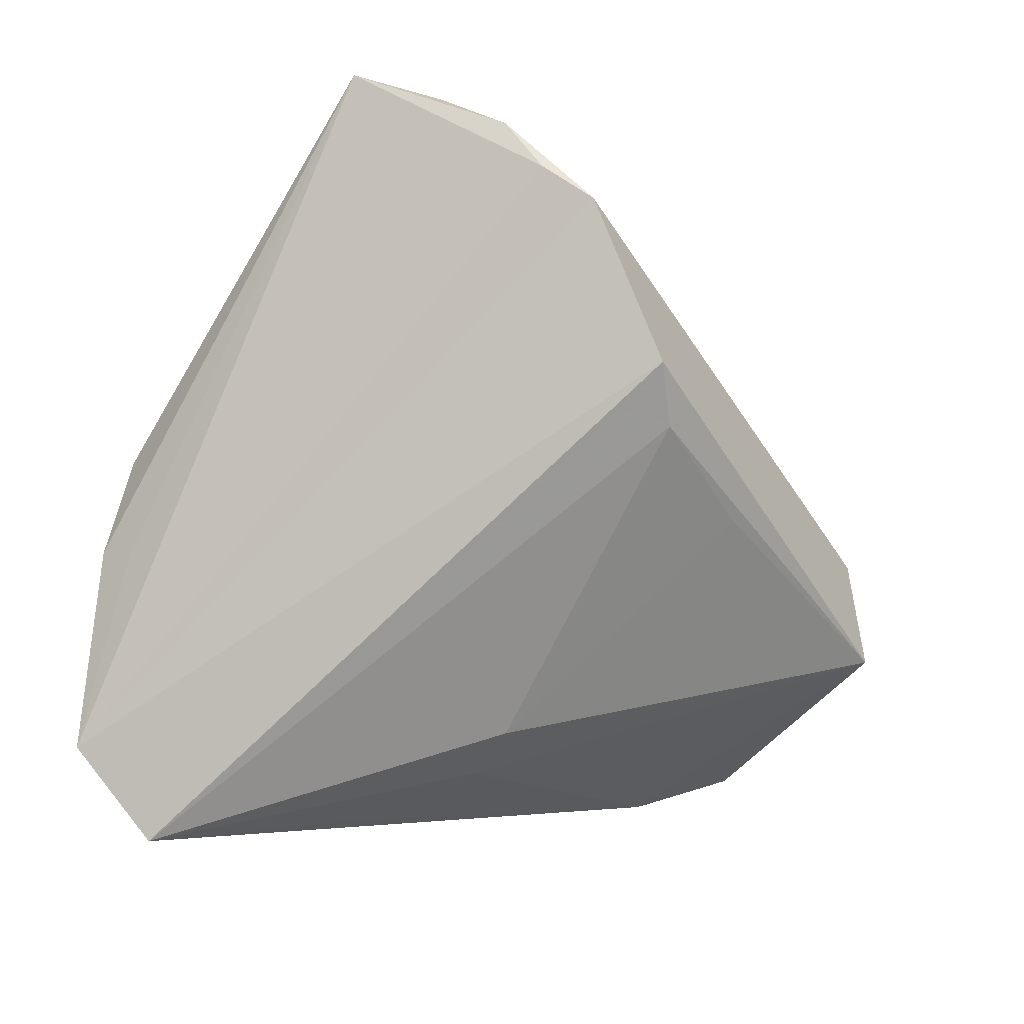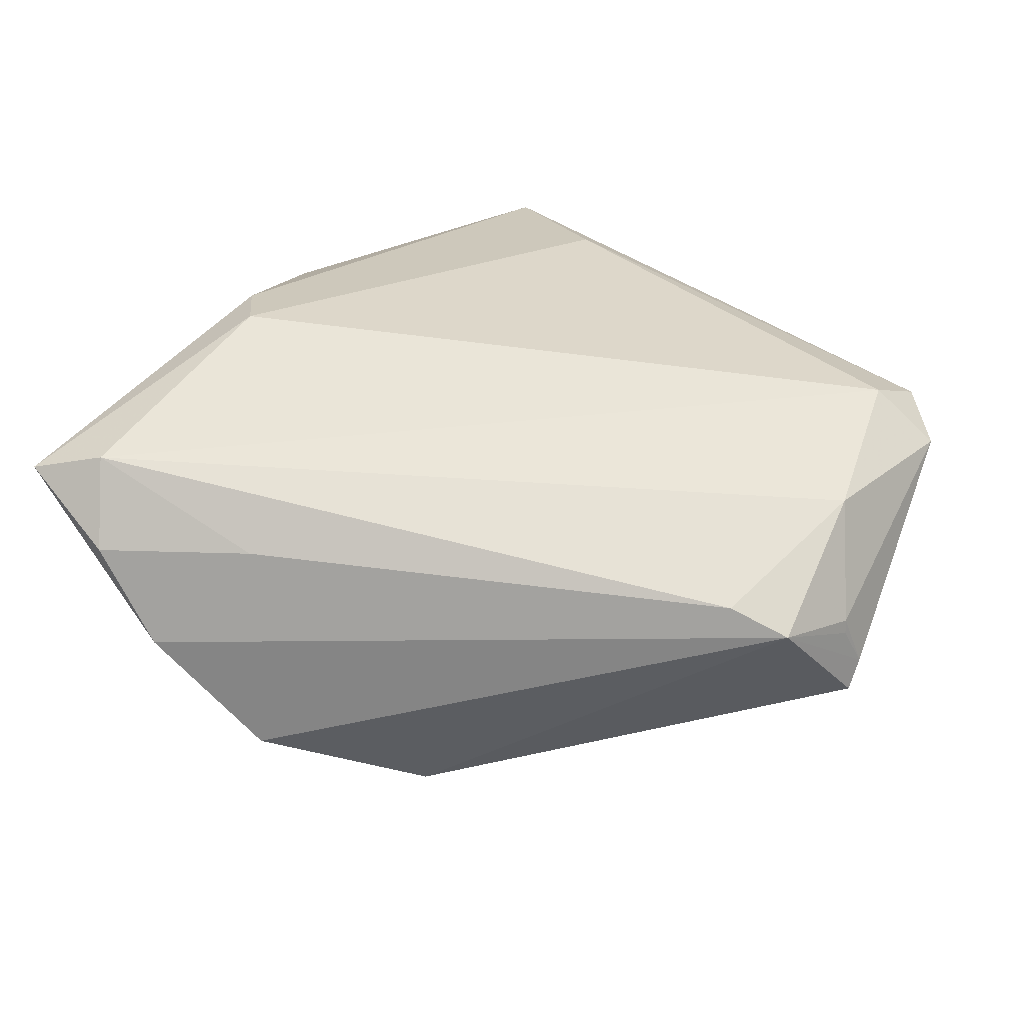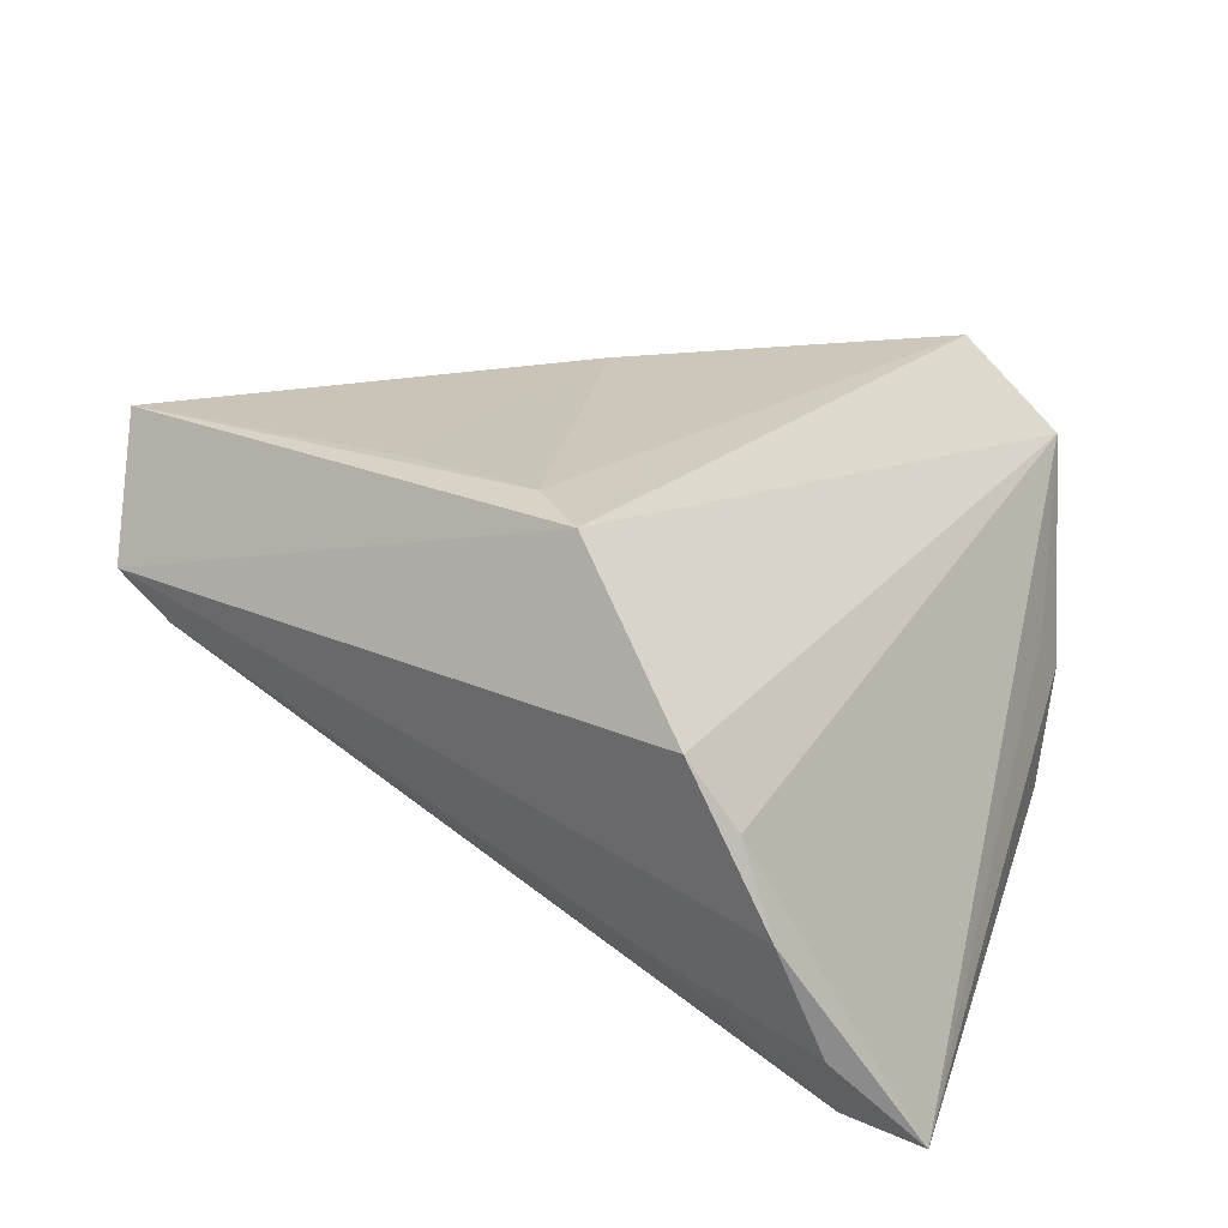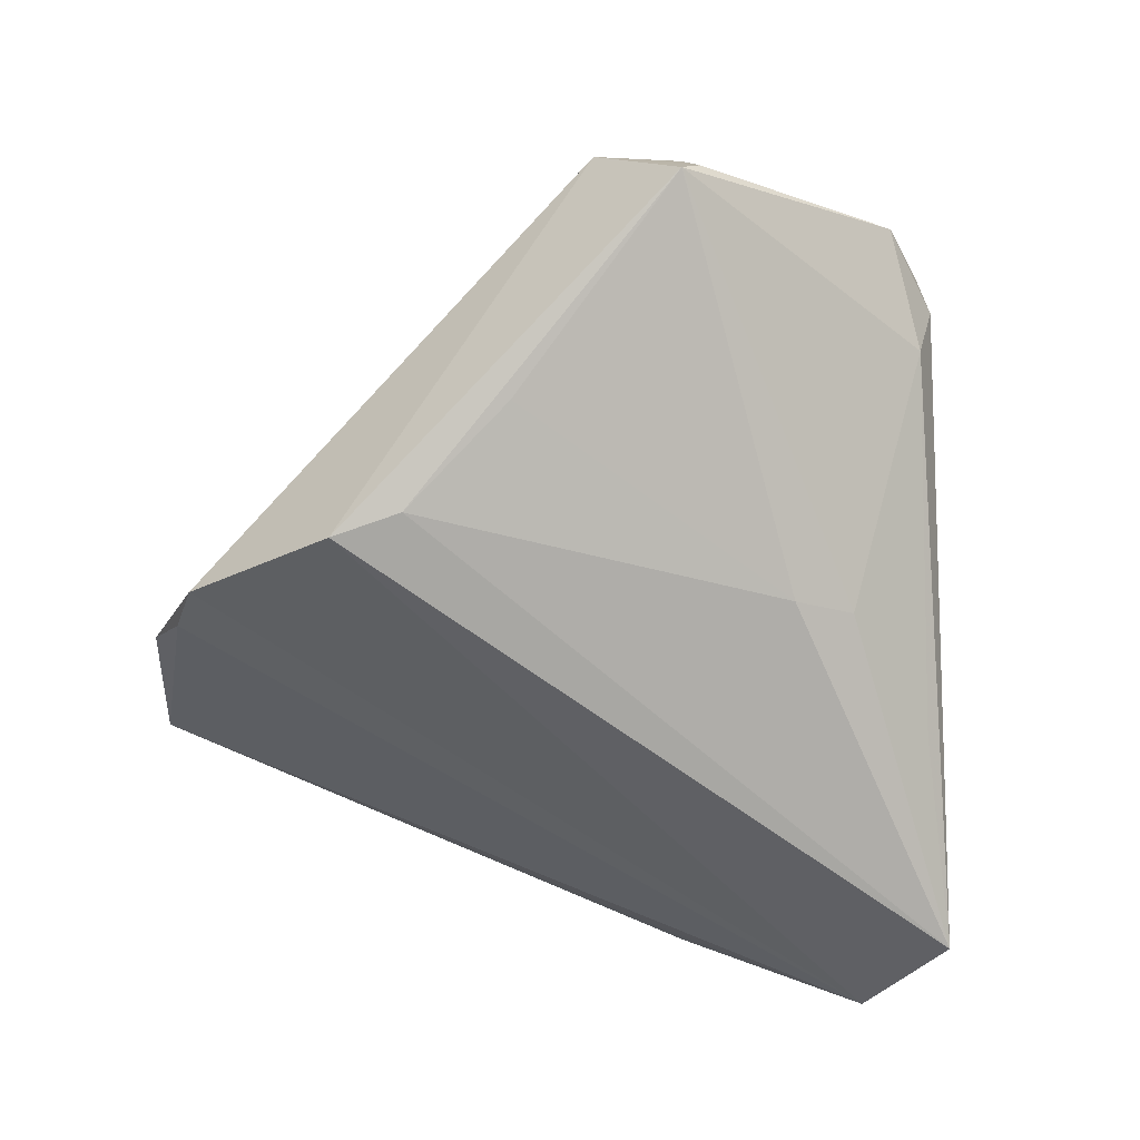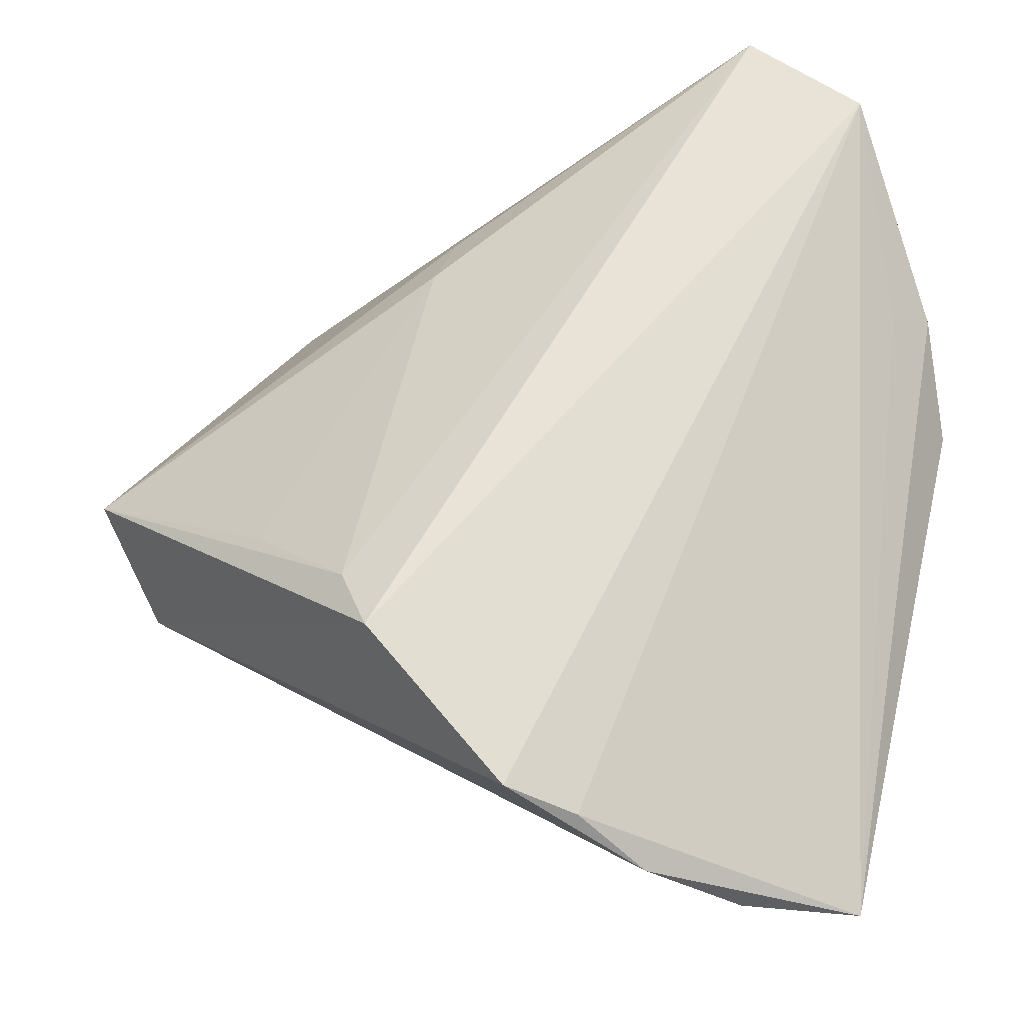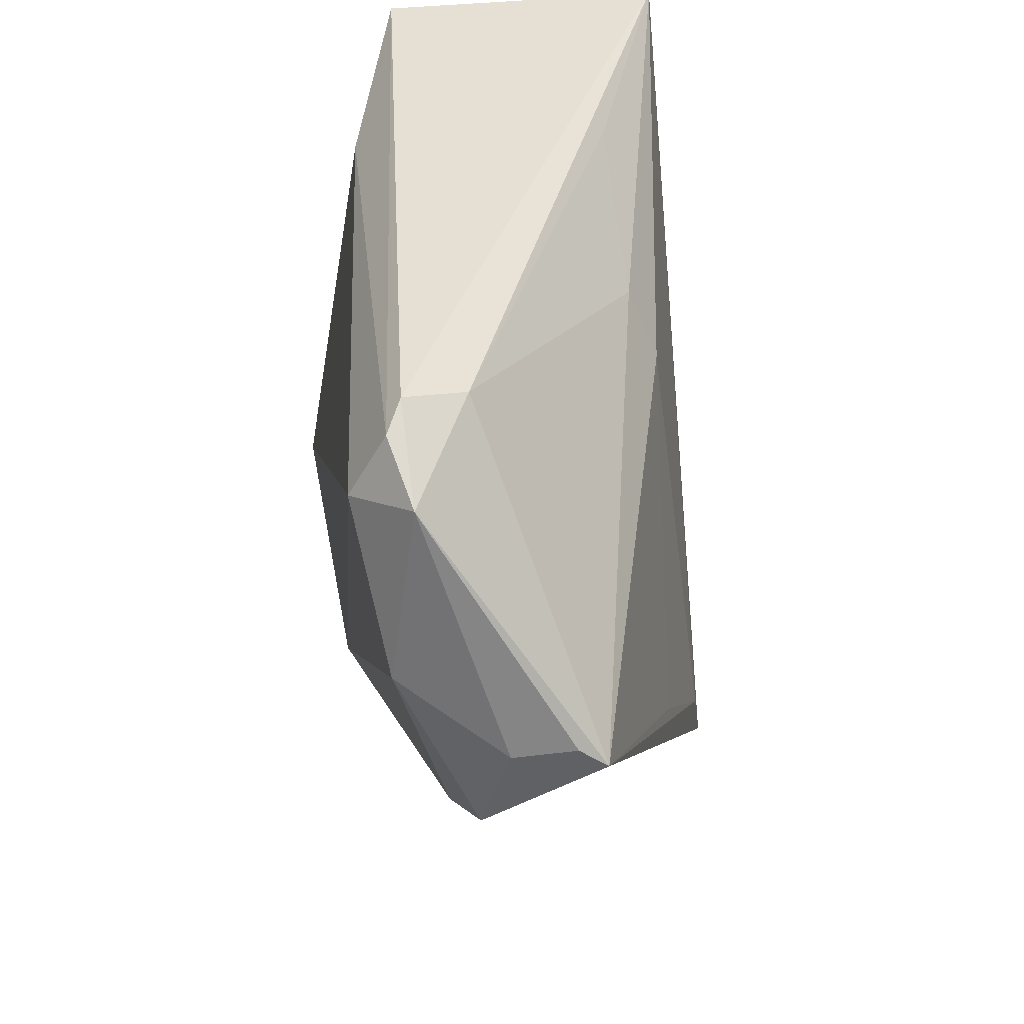
<metadata>
{"format":"obj","ext":"obj","renderer":"f3d","projection":"perspective","resolution":1024,"background":"white","views":[{"elev":-77.0,"azim":-15.6,"up":"+Z"},{"elev":40.4,"azim":44.1,"up":"+Z"},{"elev":-60.7,"azim":160.0,"up":"+Y"},{"elev":-64.5,"azim":83.7,"up":"+Z"},{"elev":-35.3,"azim":-167.5,"up":"+Y"},{"elev":38.0,"azim":81.5,"up":"+Y"}]}
</metadata>
<code>
v -0.04785 0.01837 -0.00406
v 0.01137 -0.02807 -0.02184
v 0.05184 0.0068 -0.002315
v 0.01467 -0.02029 -0.02042
v -0.007838 -0.03844 0.01208
v 0.00403 0.03283 -0.01258
v 0.006245 0.02534 -0.01557
v 0.04976 0.007371 0.007532
v -0.01146 0.04435 -0.01216
v -0.0472 0.03594 -3.24e-06
v -0.0288 -0.04426 0.01897
v -0.04713 0.04163 -0.01724
v 0.05141 0.009041 0.0007937
v 0.03517 0.03879 0.01779
v -0.008872 -0.04605 -0.007553
v 0.02941 0.0391 0.008768
v 0.04174 -0.005528 0.01299
v -0.04204 0.04642 0.008603
v -0.02367 -0.04979 0.01016
v 0.03476 0.03149 0.02184
v -0.03481 0.04979 -0.02184
v -0.00179 -0.04427 -0.01244
v -0.02254 0.03871 0.0152
v 0.04834 -0.002587 0.01051
v 0.05013 0.007017 0.005931
v -0.03618 -0.04946 0.01632
v 0.02685 -0.009573 -0.01425
v 0.03183 0.04085 0.0159
v 0.04312 0.01392 0.01885
v -0.01474 -0.04958 1.924e-05
v -0.05184 0.0205 0.0003161
v -0.05184 0.009514 0.009623
v -0.05184 0.02164 0.006903
v 0.04189 0.03421 0.01587
v -0.03544 -0.01372 0.02178
v -0.04237 -0.007779 0.01882
f 21 2 12
f 21 12 18
f 27 7 3
f 4 2 21
f 21 7 4
f 7 27 4
f 3 2 4
f 4 27 3
f 24 2 3
f 20 35 11
f 3 16 34
f 32 18 33
f 36 18 32
f 35 18 36
f 23 35 20
f 23 18 35
f 22 12 2
f 22 15 12
f 2 24 22
f 6 7 21
f 6 16 3
f 3 7 6
f 8 24 25
f 12 1 31
f 32 33 31
f 31 33 12
f 15 22 30
f 30 22 24
f 5 11 19
f 17 11 5
f 19 30 5
f 5 24 17
f 5 30 24
f 19 11 26
f 26 30 19
f 15 30 26
f 26 36 32
f 26 11 35
f 35 36 26
f 12 15 26
f 32 31 26
f 26 1 12
f 26 31 1
f 20 11 29
f 29 11 17
f 17 24 29
f 29 34 20
f 29 24 8
f 8 34 29
f 3 34 13
f 13 34 8
f 8 25 13
f 13 24 3
f 13 25 24
f 28 34 16
f 28 16 21
f 21 18 28
f 10 18 12
f 12 33 10
f 10 33 18
f 21 16 9
f 9 6 21
f 16 6 9
f 20 34 14
f 34 28 14
f 14 23 20
f 18 23 14
f 14 28 18

</code>
